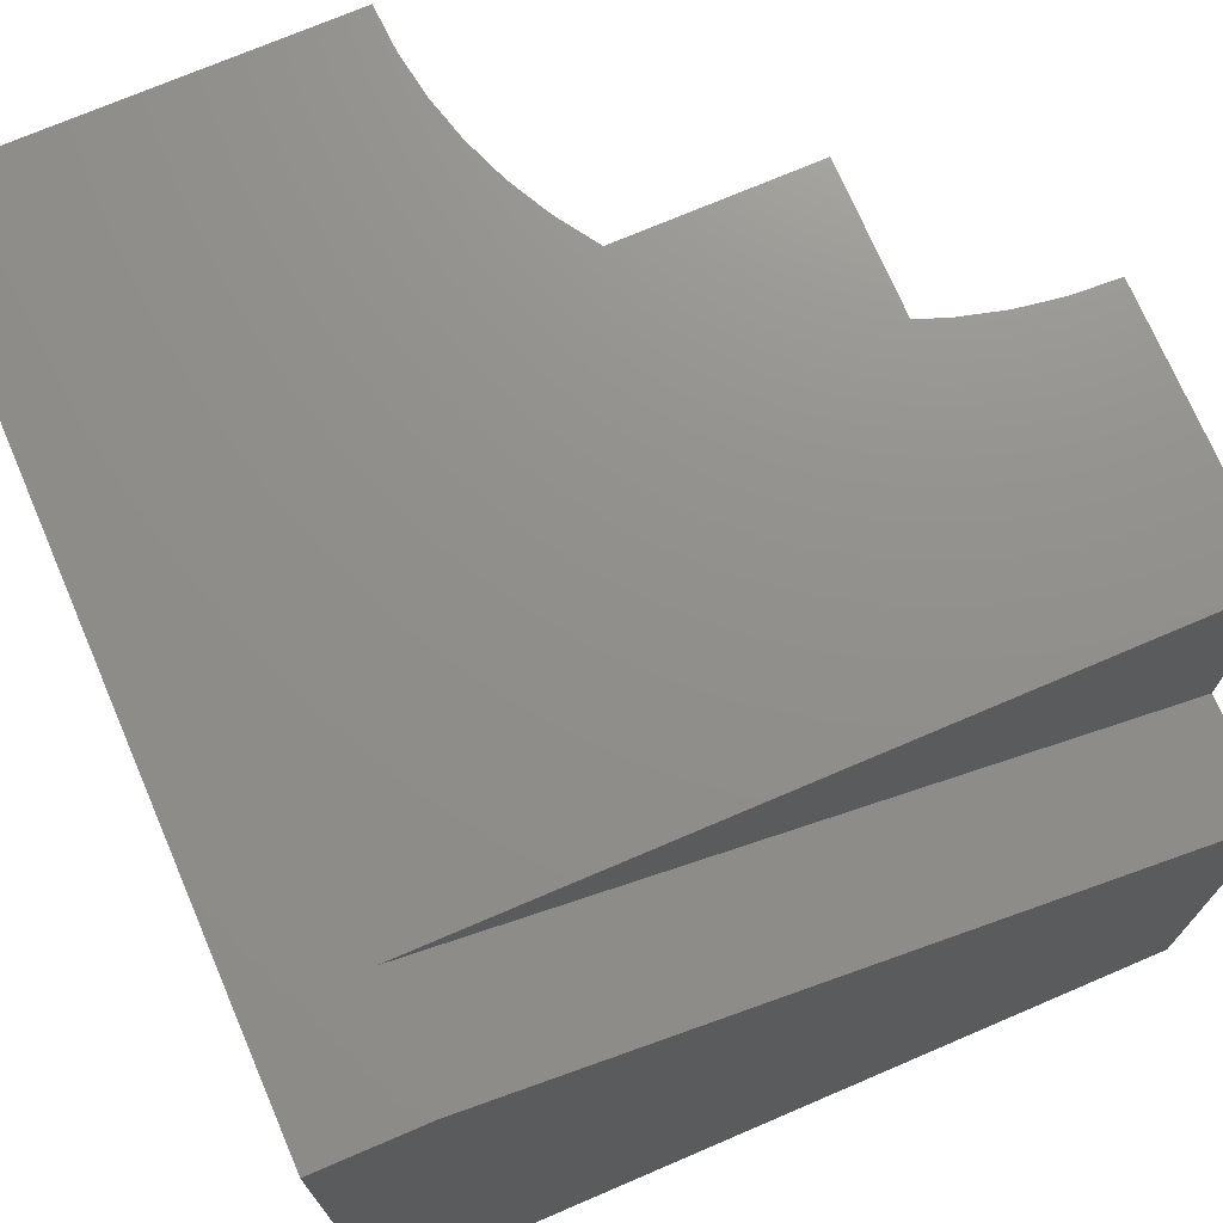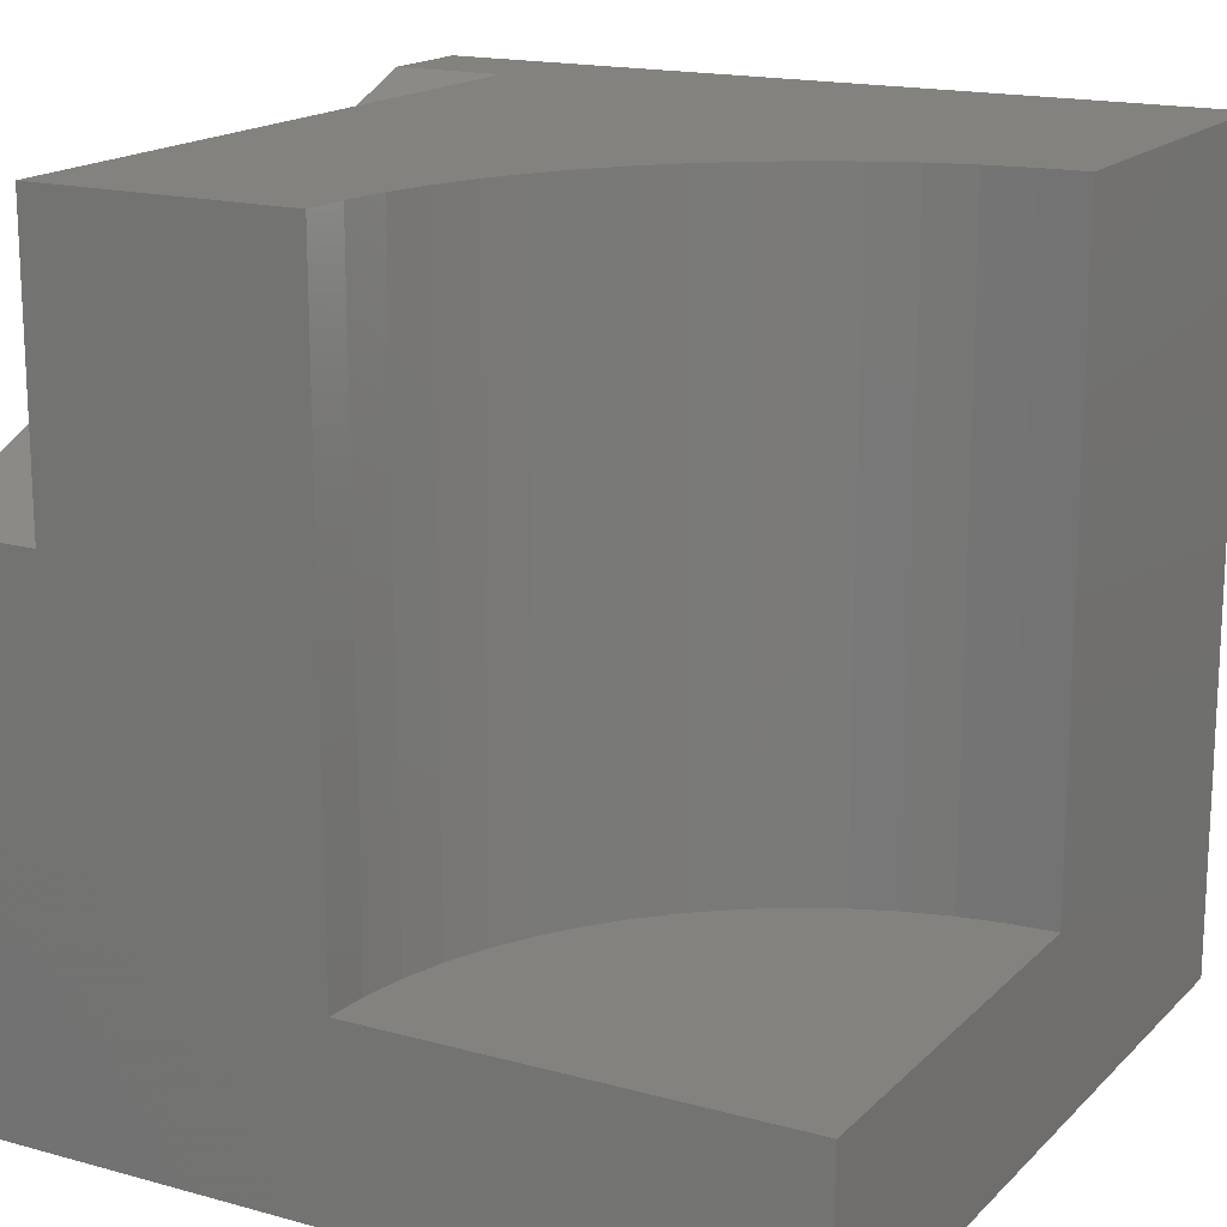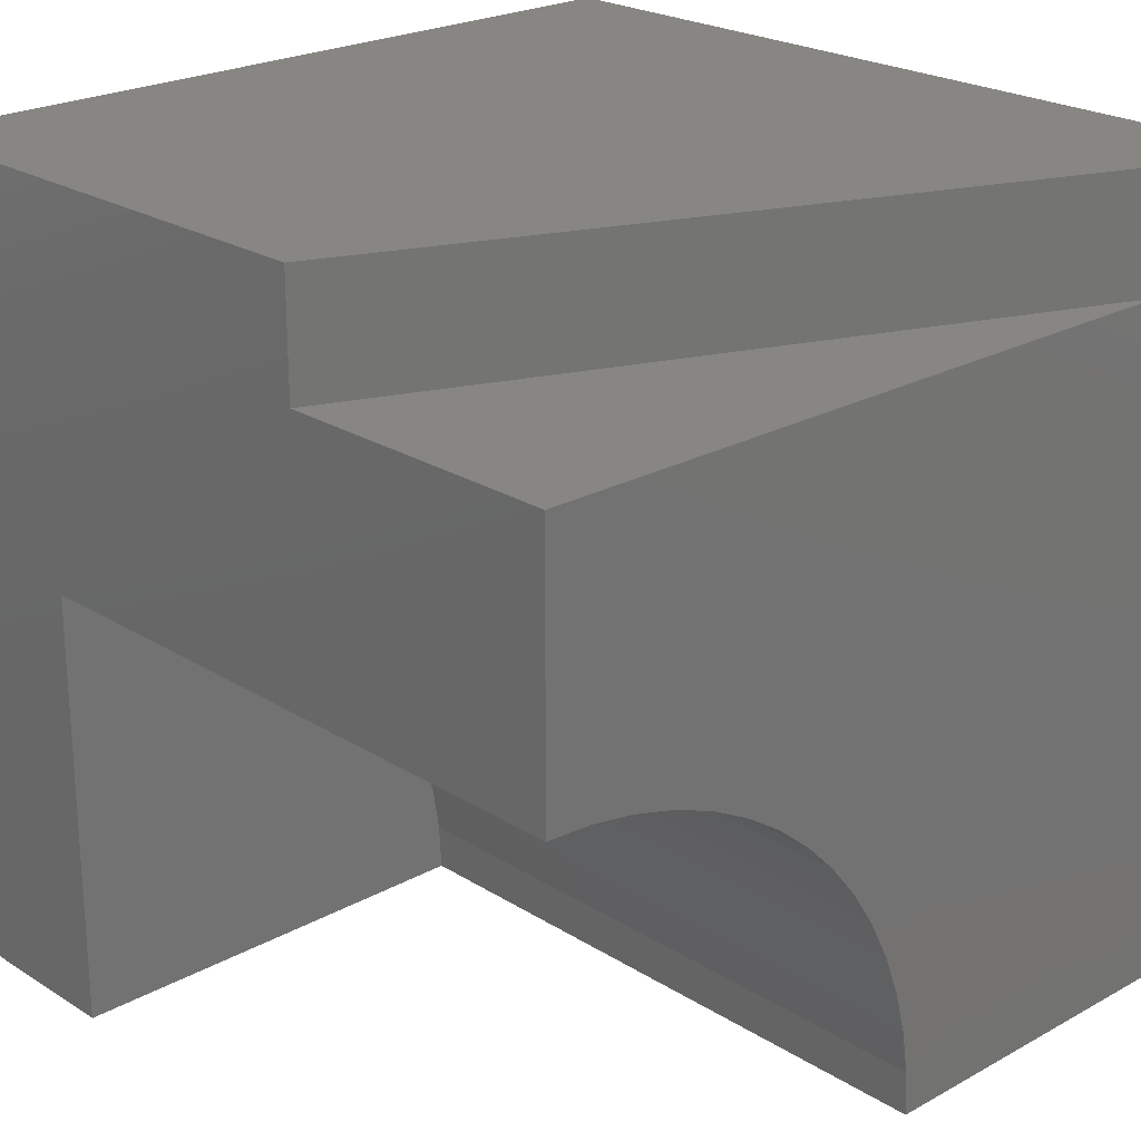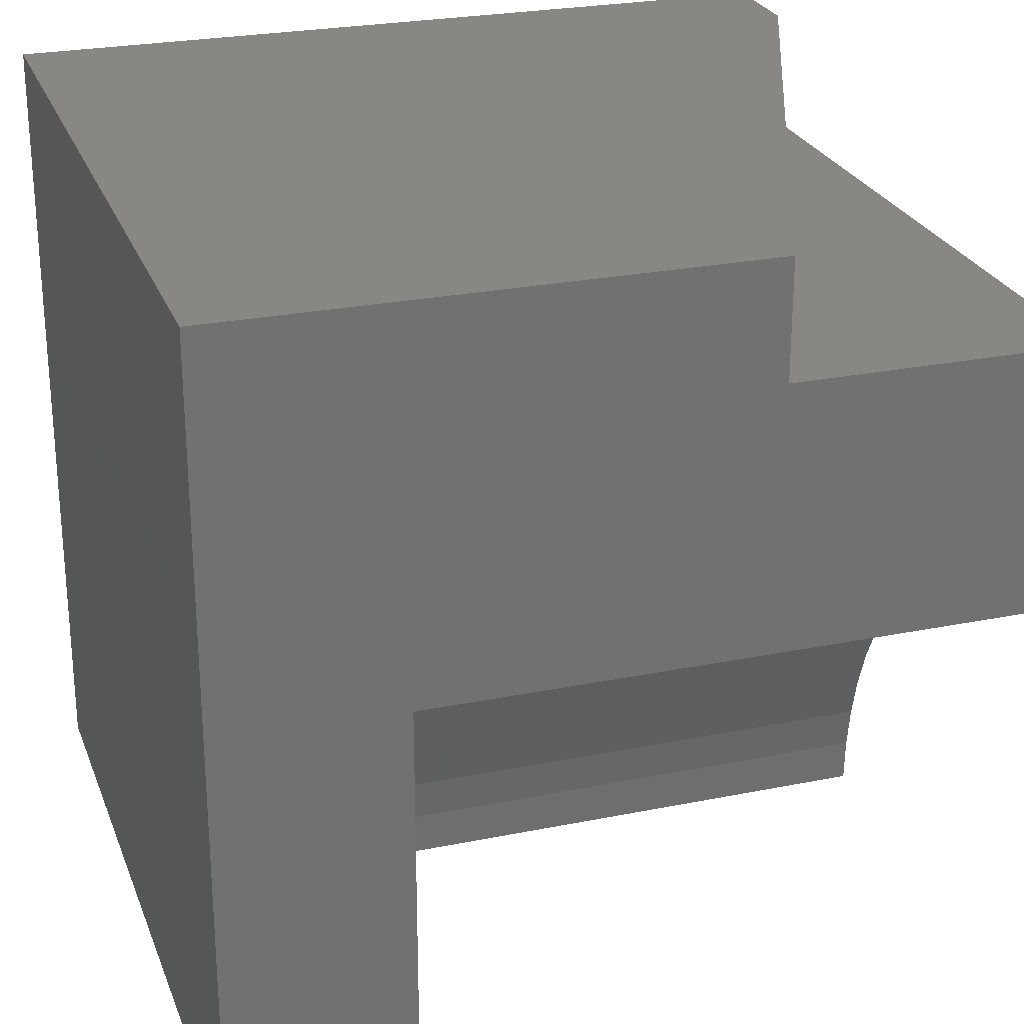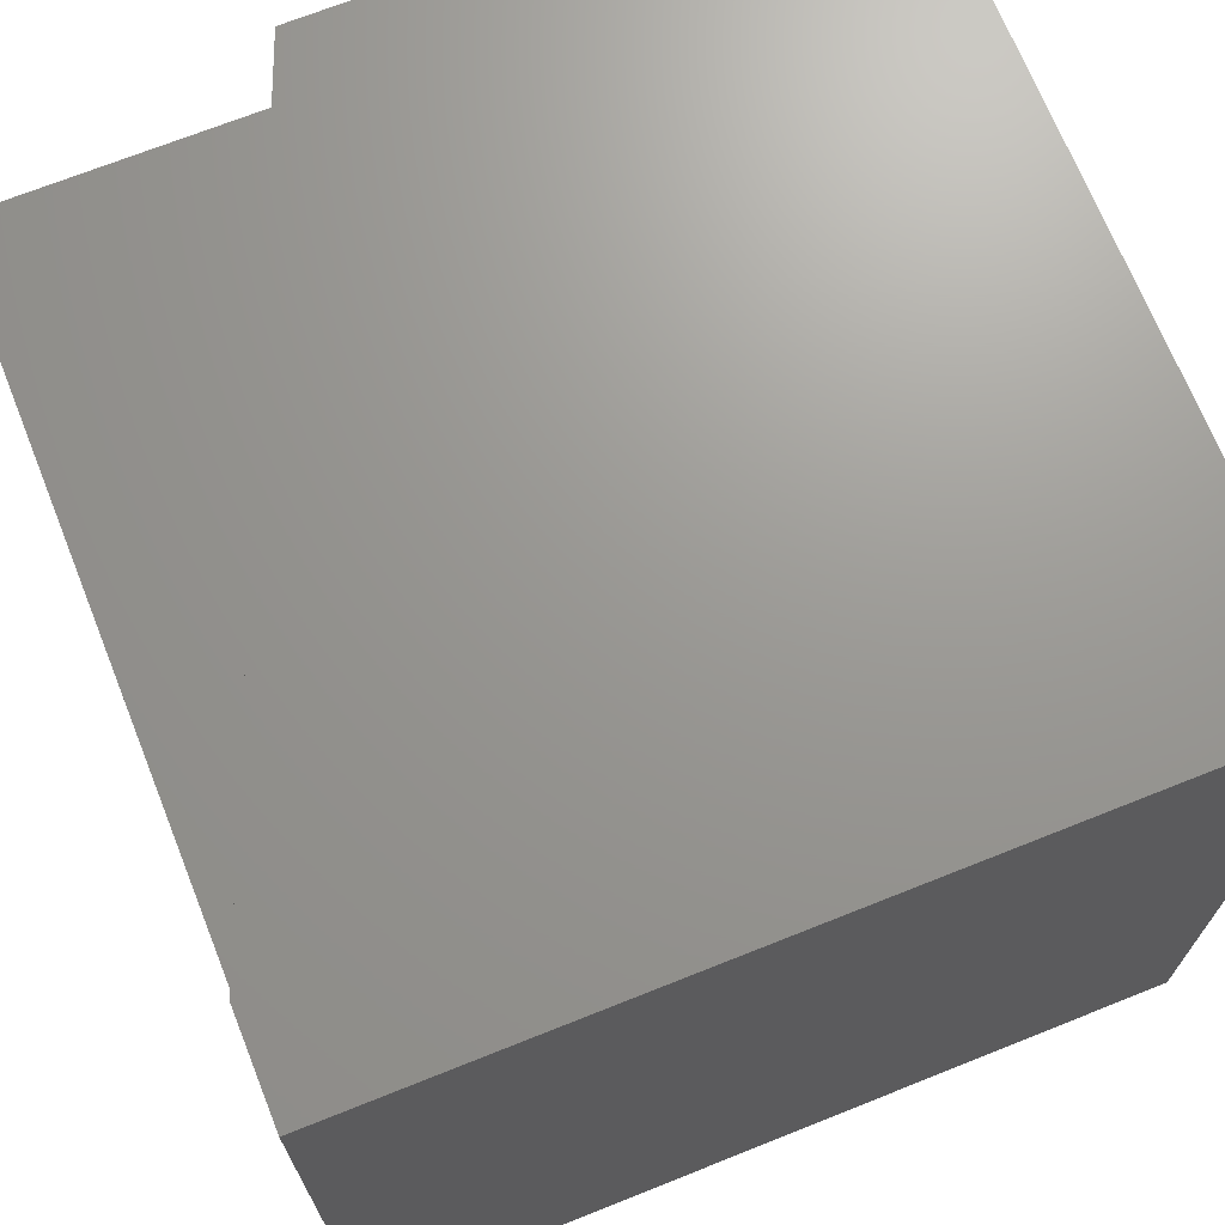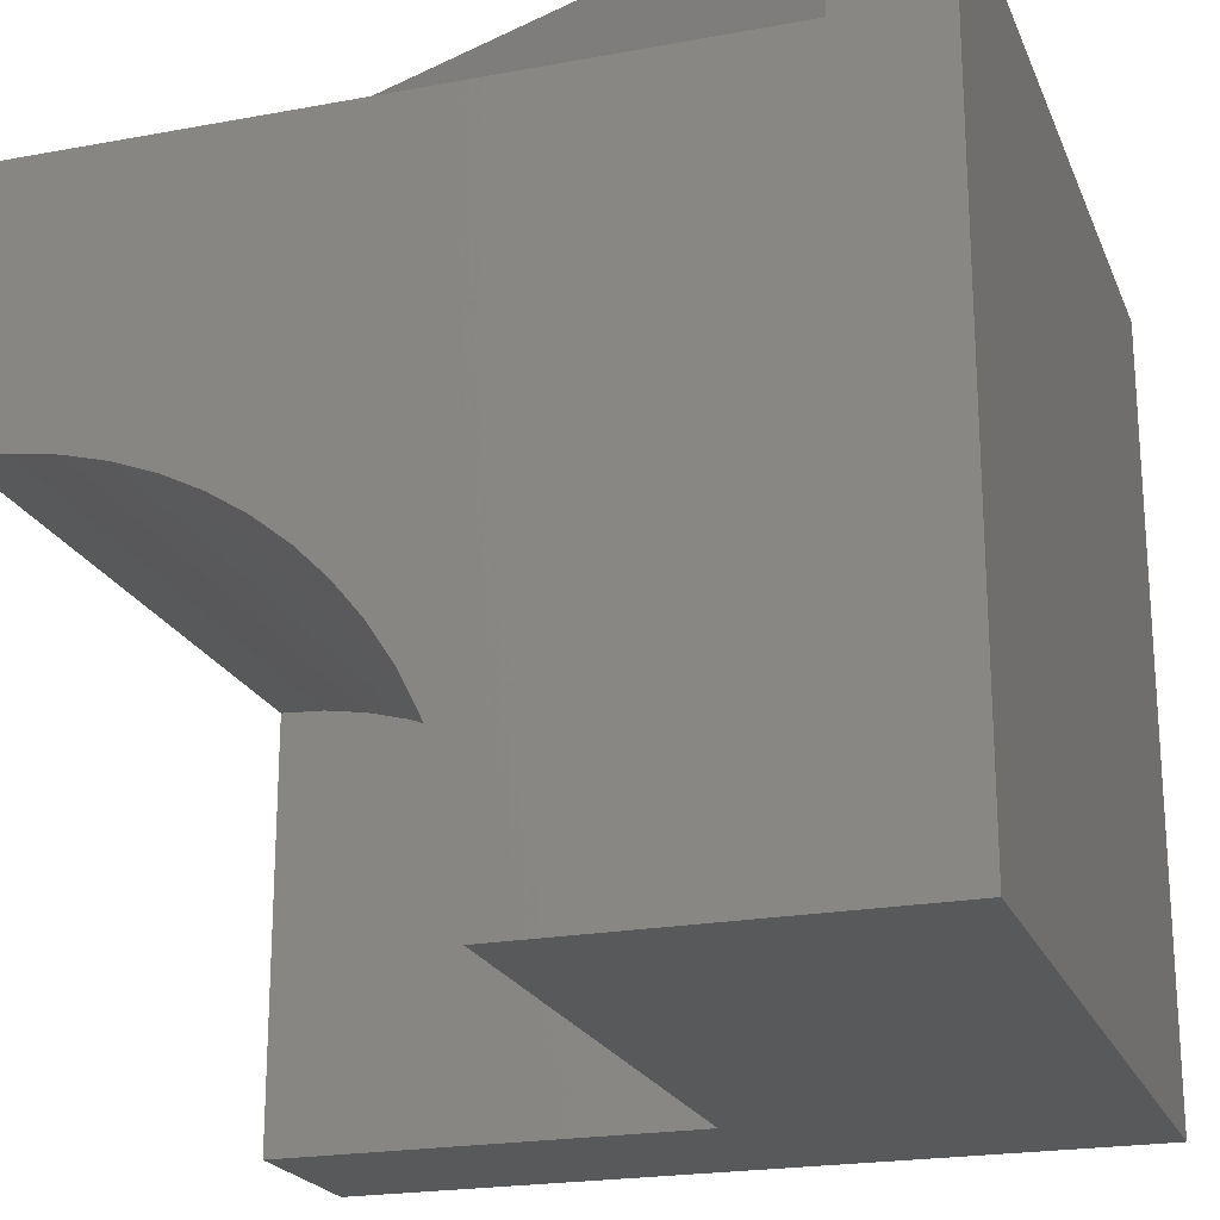
<metadata>
{"format":"stl","ext":"stl","renderer":"f3d","projection":"perspective","resolution":1024,"background":"white","views":[{"elev":72.7,"azim":156.8,"up":"+Z"},{"elev":16.9,"azim":-61.0,"up":"+Z"},{"elev":23.0,"azim":-43.2,"up":"+Y"},{"elev":25.6,"azim":-108.0,"up":"+Y"},{"elev":69.9,"azim":68.2,"up":"+Y"},{"elev":-21.5,"azim":18.2,"up":"+Y"}]}
</metadata>
<code>
# stl→obj: 47 verts, 84 faces
v 0 0 0
v 0 0 2270
v 0 1e+04 0
v 0 5323 2270
v 0 1e+04 6453
v 0 8567 6453
v 0 8567 1e+04
v 0 5323 1e+04
v 1e+04 1e+04 1e+04
v 1e+04 1e+04 0
v 8747 1e+04 1e+04
v 1e+04 0 0
v 1e+04 0 1e+04
v 5323 0 2270
v 5323 0 1e+04
v 8747 8567 1e+04
v 3.259e-13 5323 1e+04
v 556.4 5294 1e+04
v 5294 556.4 1e+04
v 5206 1107 1e+04
v 1107 5206 1e+04
v 1645 5062 1e+04
v 2165 4863 1e+04
v 2661 4610 1e+04
v 3129 4306 1e+04
v 4306 3129 1e+04
v 4610 2661 1e+04
v 4863 2165 1e+04
v 5062 1645 1e+04
v 3562 3956 1e+04
v 3956 3562 1e+04
v 5294 556.4 2270
v 5206 1107 2270
v 5062 1645 2270
v 4863 2165 2270
v 4610 2661 2270
v 4306 3129 2270
v 3956 3562 2270
v 3562 3956 2270
v 3129 4306 2270
v 2661 4610 2270
v 2165 4863 2270
v 1645 5062 2270
v 1107 5206 2270
v 556.4 5294 2270
v 3.259e-13 5323 2270
v -3.055e-14 1e+04 6453
f 1 2 3
f 3 2 4
f 5 3 6
f 6 3 4
f 6 4 7
f 7 4 8
f 9 10 11
f 11 10 3
f 11 3 5
f 12 10 13
f 13 10 9
f 2 1 14
f 14 1 12
f 14 12 15
f 15 12 13
f 10 12 3
f 3 12 1
f 13 9 16
f 16 9 11
f 7 17 18
f 15 13 19
f 19 13 20
f 18 21 7
f 7 21 22
f 7 22 16
f 22 23 16
f 16 23 24
f 16 24 25
f 26 27 16
f 16 27 28
f 16 28 13
f 13 28 29
f 13 29 20
f 25 30 16
f 16 30 31
f 16 31 26
f 14 15 32
f 32 15 19
f 32 19 33
f 33 19 20
f 33 20 34
f 34 20 29
f 34 29 35
f 35 29 28
f 35 28 36
f 36 28 27
f 36 27 37
f 37 27 26
f 37 26 38
f 38 26 31
f 38 31 39
f 39 31 30
f 39 30 40
f 40 30 25
f 40 25 41
f 41 25 24
f 41 24 42
f 42 24 23
f 42 23 43
f 43 23 22
f 43 22 44
f 44 22 21
f 44 21 45
f 45 21 18
f 45 18 46
f 46 18 17
f 45 4 2
f 2 14 32
f 38 39 2
f 32 33 2
f 2 33 34
f 2 34 35
f 35 36 2
f 2 36 37
f 2 37 38
f 39 40 2
f 2 40 41
f 2 41 42
f 42 43 2
f 2 43 44
f 2 44 45
f 6 16 47
f 47 16 11
f 16 6 7

</code>
